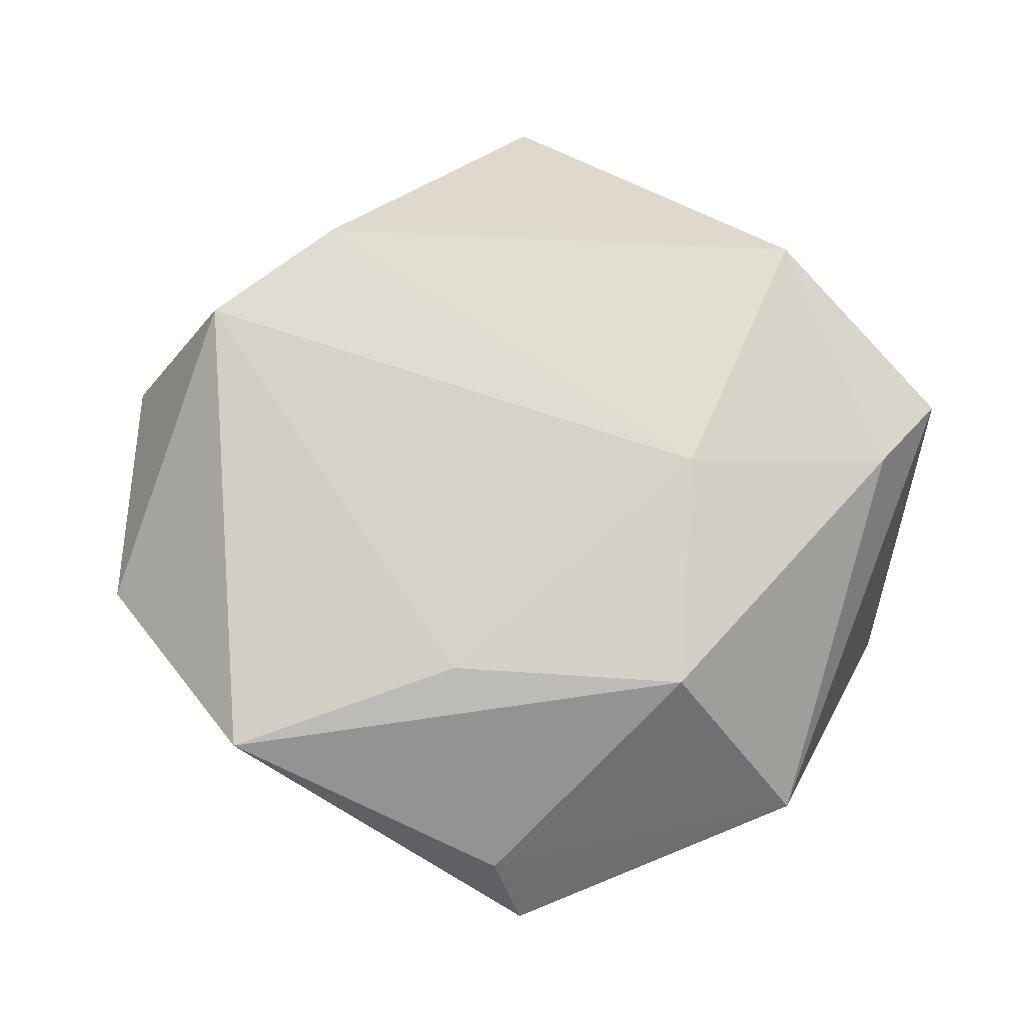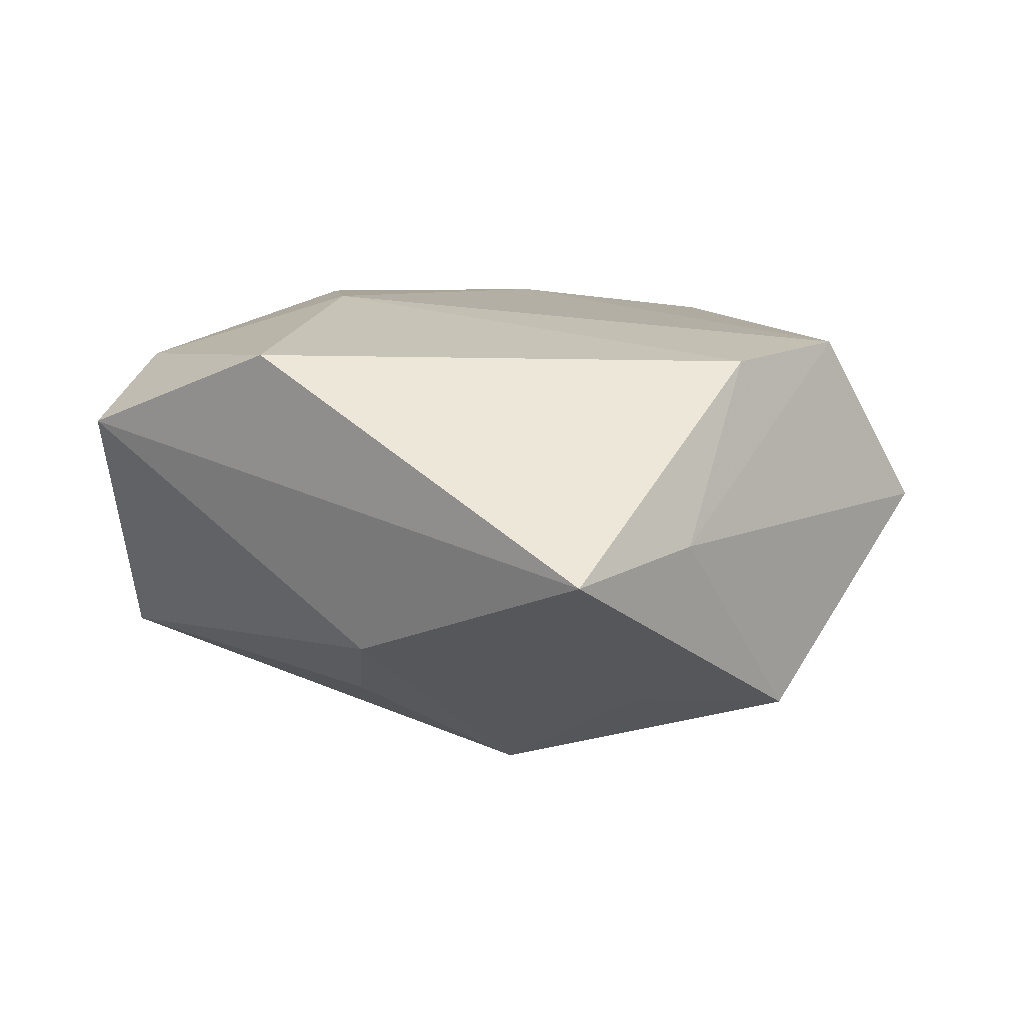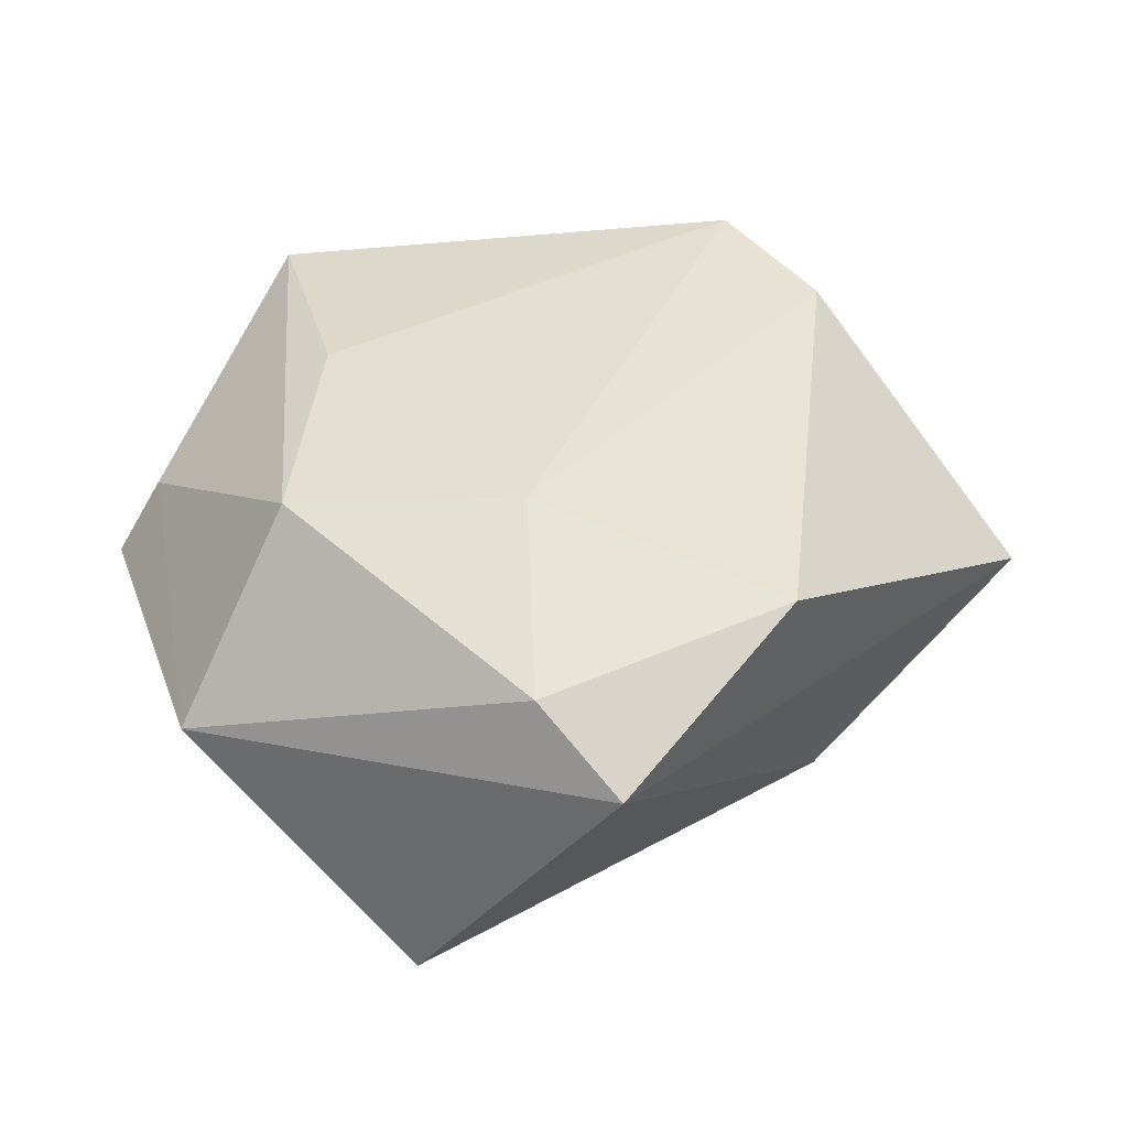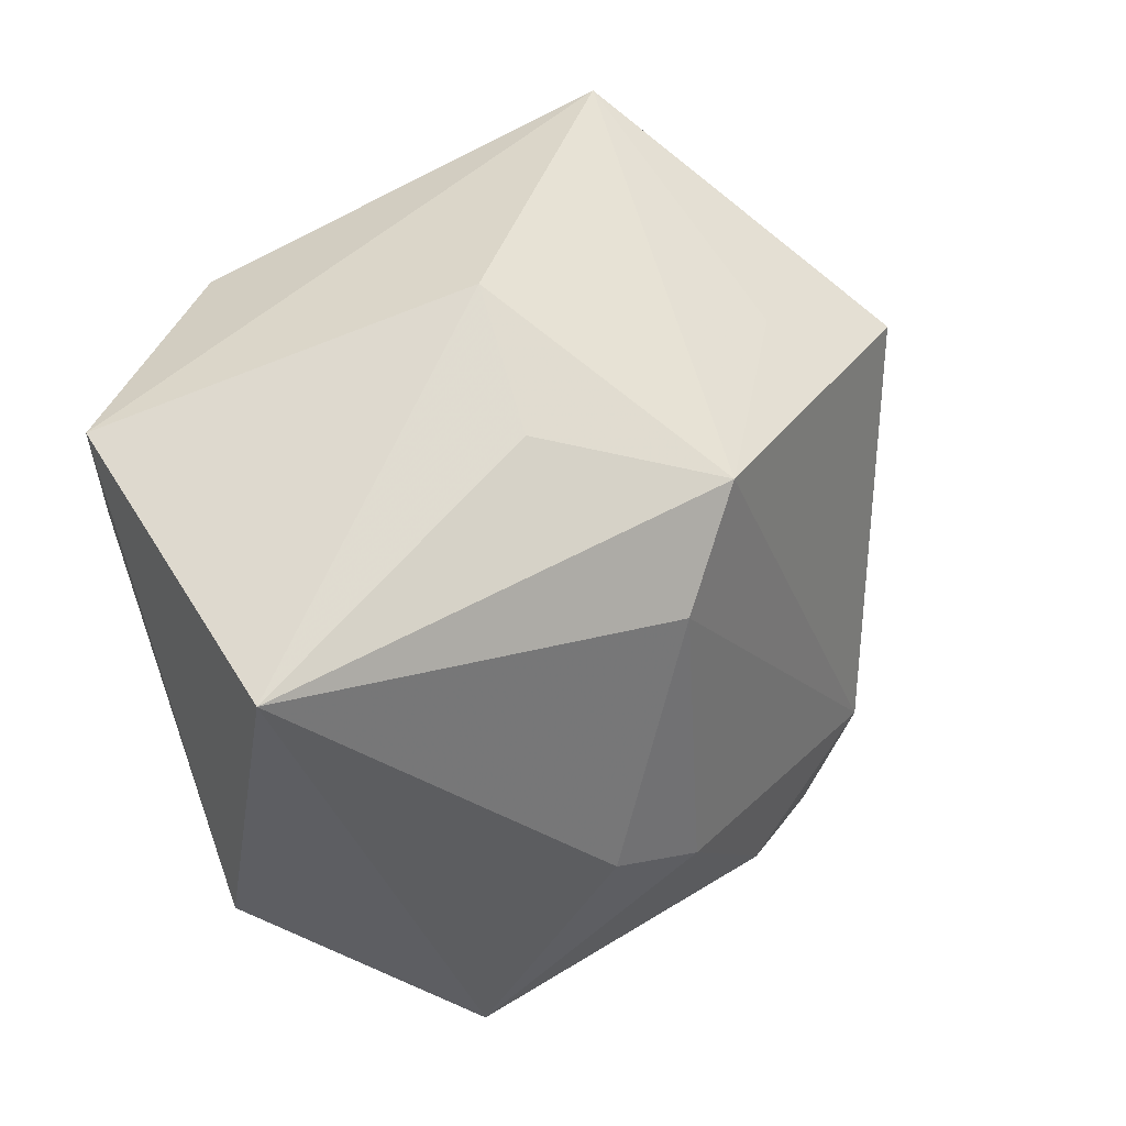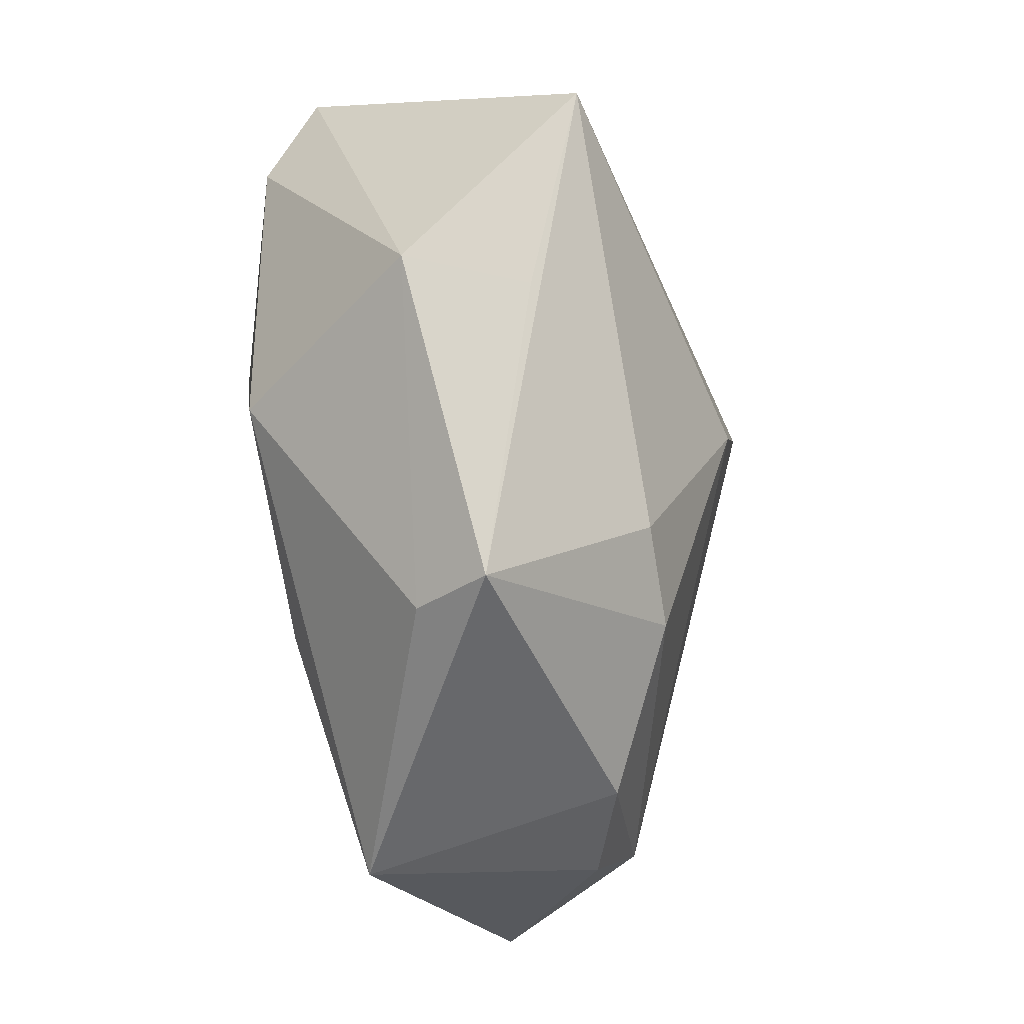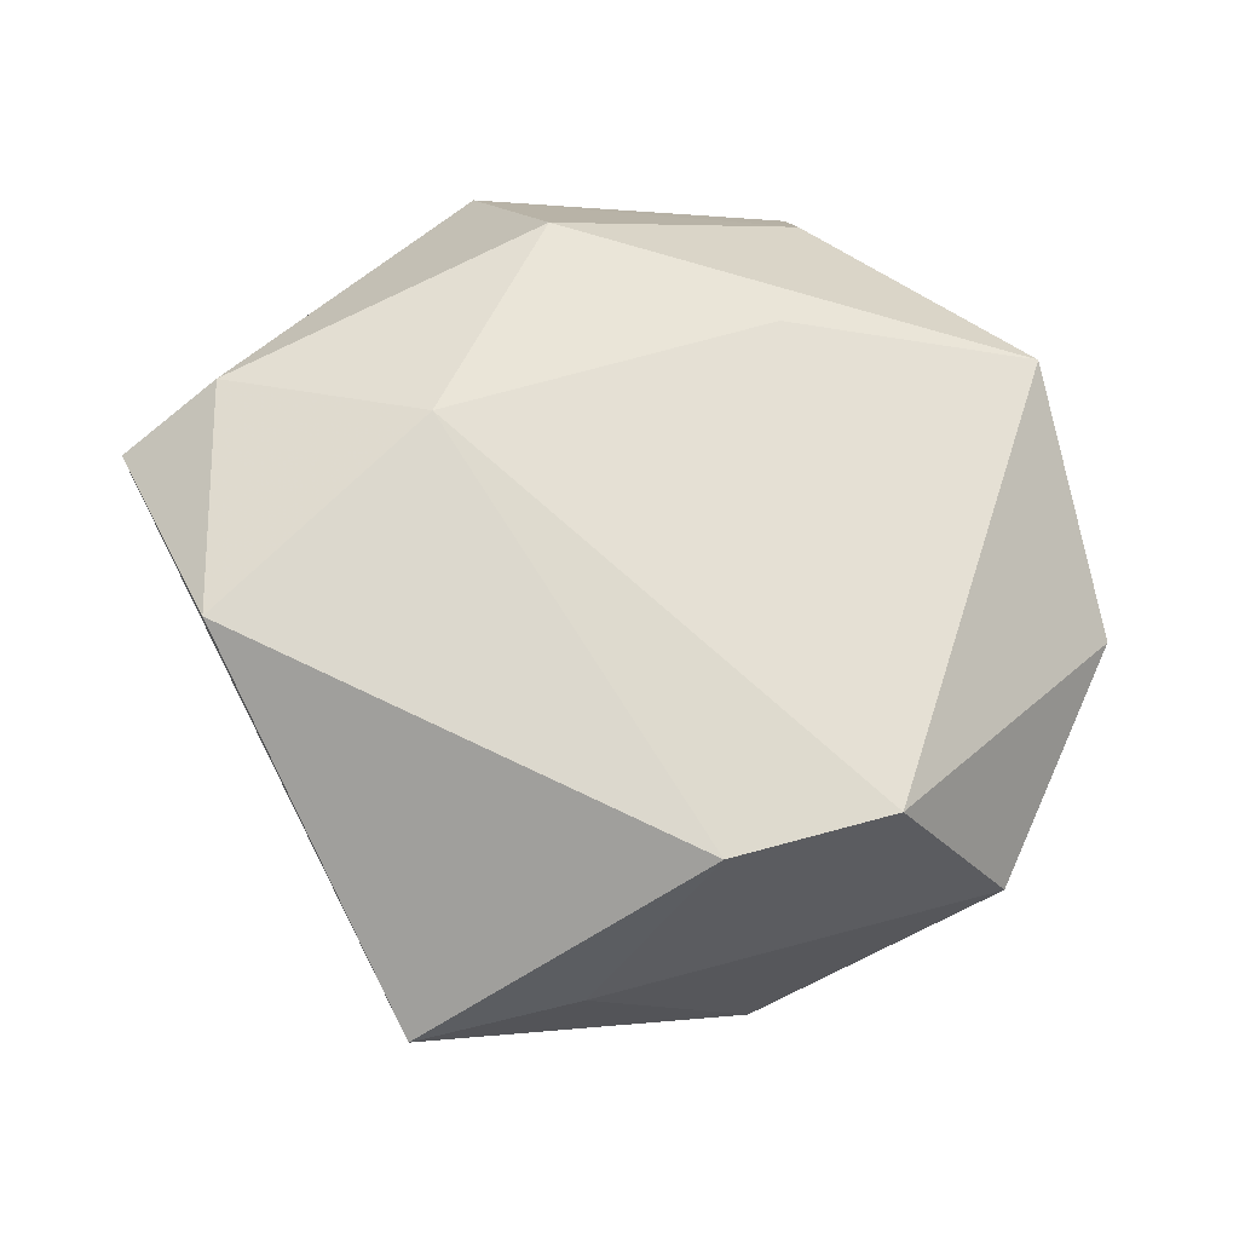
<metadata>
{"format":"obj","ext":"obj","renderer":"f3d","projection":"perspective","resolution":1024,"background":"white","views":[{"elev":71.8,"azim":10.4,"up":"+Z"},{"elev":14.4,"azim":-179.4,"up":"+Z"},{"elev":42.1,"azim":103.2,"up":"+Z"},{"elev":12.4,"azim":142.0,"up":"+Y"},{"elev":-71.9,"azim":99.7,"up":"+Y"},{"elev":67.1,"azim":-147.6,"up":"+Z"}]}
</metadata>
<code>
v -0.00706 -0.02916 -0.01959
v -0.0339 -0.031 -0.007729
v 0.003761 0.0006997 -0.03049
v 0.04817 0.01855 0.01199
v 0.0425 0.008395 0.01833
v 0.004178 -0.0284 -0.01963
v -0.02781 0.02495 0.02056
v -0.03813 -0.02046 -0.0117
v -0.02135 0.03913 0.002269
v -0.03956 0.01197 0.02058
v 0.04785 -0.00349 -0.01931
v -0.05039 0.006645 0.0004235
v 0.01997 0.002084 0.02448
v -0.04653 -0.02076 0.004319
v 0.005342 -0.0455 0.00516
v -0.02317 -0.03511 -0.01144
v -0.001025 0.01457 -0.03164
v -0.002779 -0.02653 0.02093
v 0.02694 0.03146 0.02242
v 0.03865 -0.03128 0.001185
v 0.02307 -0.02356 0.02115
v 0.01718 0.01948 -0.02101
v 0.009146 -0.04959 -0.00268
v -0.008794 0.05172 0.0009887
v 0.01594 0.0336 -0.01164
v 0.03184 -0.02383 -0.01125
v -0.01615 0.0281 -0.01949
v -0.03323 0.0262 -0.02037
v -0.02635 -0.03906 0.01641
f 4 11 25
f 11 3 17
f 20 11 4
f 6 3 11
f 11 23 6
f 4 19 5
f 21 20 5
f 5 20 4
f 13 19 7
f 21 5 13
f 13 5 19
f 7 19 24
f 4 25 24
f 24 19 4
f 25 17 24
f 28 17 8
f 8 17 3
f 28 8 12
f 12 8 14
f 16 23 29
f 22 25 11
f 11 17 22
f 22 17 25
f 26 23 11
f 11 20 26
f 26 20 23
f 1 23 16
f 1 6 23
f 3 6 1
f 16 8 1
f 1 8 3
f 27 17 28
f 28 24 27
f 27 24 17
f 10 12 14
f 14 29 10
f 10 13 7
f 7 24 9
f 9 10 7
f 12 10 9
f 9 24 28
f 28 12 9
f 21 13 18
f 18 29 21
f 13 10 18
f 18 10 29
f 21 29 15
f 15 29 23
f 15 20 21
f 23 20 15
f 16 29 2
f 2 29 14
f 2 8 16
f 14 8 2

</code>
